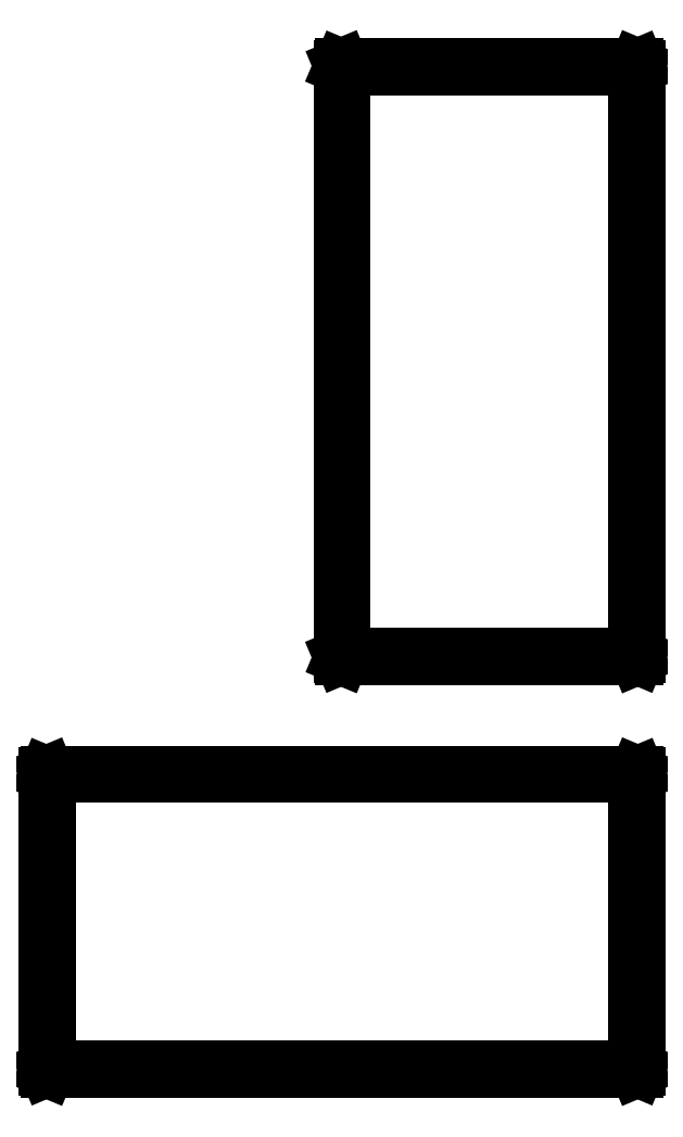
<metadata>
{"format":"dxf","ext":"dxf","renderer":"ezdxf+matplotlib","layout":"modelspace","background":"white","min_lineweight":24,"dpi":150}
</metadata>
<code>
0
SECTION
2
ENTITIES
0
LINE
8
BLACK
10
3.622
20
-2.637
11
3.623
21
-2.637
0
LINE
8
BLACK
10
3.623
20
-2.637
11
3.623
21
-2.638
0
LINE
8
BLACK
10
3.623
20
-2.638
11
3.623
21
-2.835
0
LINE
8
BLACK
10
3.623
20
-2.835
11
3.623
21
-2.835
0
LINE
8
BLACK
10
3.623
20
-2.835
11
3.622
21
-2.836
0
LINE
8
BLACK
10
3.622
20
-2.836
11
3.228
21
-2.836
0
LINE
8
BLACK
10
3.228
20
-2.836
11
3.228
21
-2.835
0
LINE
8
BLACK
10
3.228
20
-2.835
11
3.227
21
-2.835
0
LINE
8
BLACK
10
3.227
20
-2.835
11
3.227
21
-2.835
0
LINE
8
BLACK
10
3.227
20
-2.835
11
3.227
21
-2.638
0
LINE
8
BLACK
10
3.227
20
-2.638
11
3.228
21
-2.637
0
LINE
8
BLACK
10
3.228
20
-2.637
11
3.228
21
-2.637
0
LINE
8
BLACK
10
3.228
20
-2.637
11
3.622
21
-2.637
0
LINE
8
BLACK
10
3.229
20
-2.639
11
3.229
21
-2.834
0
LINE
8
BLACK
10
3.229
20
-2.834
11
3.621
21
-2.834
0
LINE
8
BLACK
10
3.621
20
-2.834
11
3.621
21
-2.639
0
LINE
8
BLACK
10
3.621
20
-2.639
11
3.229
21
-2.639
0
LINE
8
BLACK
10
3.622
20
-2.164
11
3.623
21
-2.165
0
LINE
8
BLACK
10
3.623
20
-2.165
11
3.623
21
-2.165
0
LINE
8
BLACK
10
3.623
20
-2.165
11
3.623
21
-2.559
0
LINE
8
BLACK
10
3.623
20
-2.559
11
3.623
21
-2.56
0
LINE
8
BLACK
10
3.623
20
-2.56
11
3.622
21
-2.56
0
LINE
8
BLACK
10
3.622
20
-2.56
11
3.425
21
-2.56
0
LINE
8
BLACK
10
3.425
20
-2.56
11
3.425
21
-2.56
0
LINE
8
BLACK
10
3.425
20
-2.56
11
3.424
21
-2.559
0
LINE
8
BLACK
10
3.424
20
-2.559
11
3.424
21
-2.559
0
LINE
8
BLACK
10
3.424
20
-2.559
11
3.424
21
-2.165
0
LINE
8
BLACK
10
3.424
20
-2.165
11
3.425
21
-2.165
0
LINE
8
BLACK
10
3.425
20
-2.165
11
3.425
21
-2.164
0
LINE
8
BLACK
10
3.425
20
-2.164
11
3.622
21
-2.164
0
LINE
8
BLACK
10
3.426
20
-2.166
11
3.426
21
-2.558
0
LINE
8
BLACK
10
3.426
20
-2.558
11
3.621
21
-2.558
0
LINE
8
BLACK
10
3.621
20
-2.558
11
3.621
21
-2.166
0
LINE
8
BLACK
10
3.621
20
-2.166
11
3.426
21
-2.166
0
ENDSEC
0
EOF

</code>
